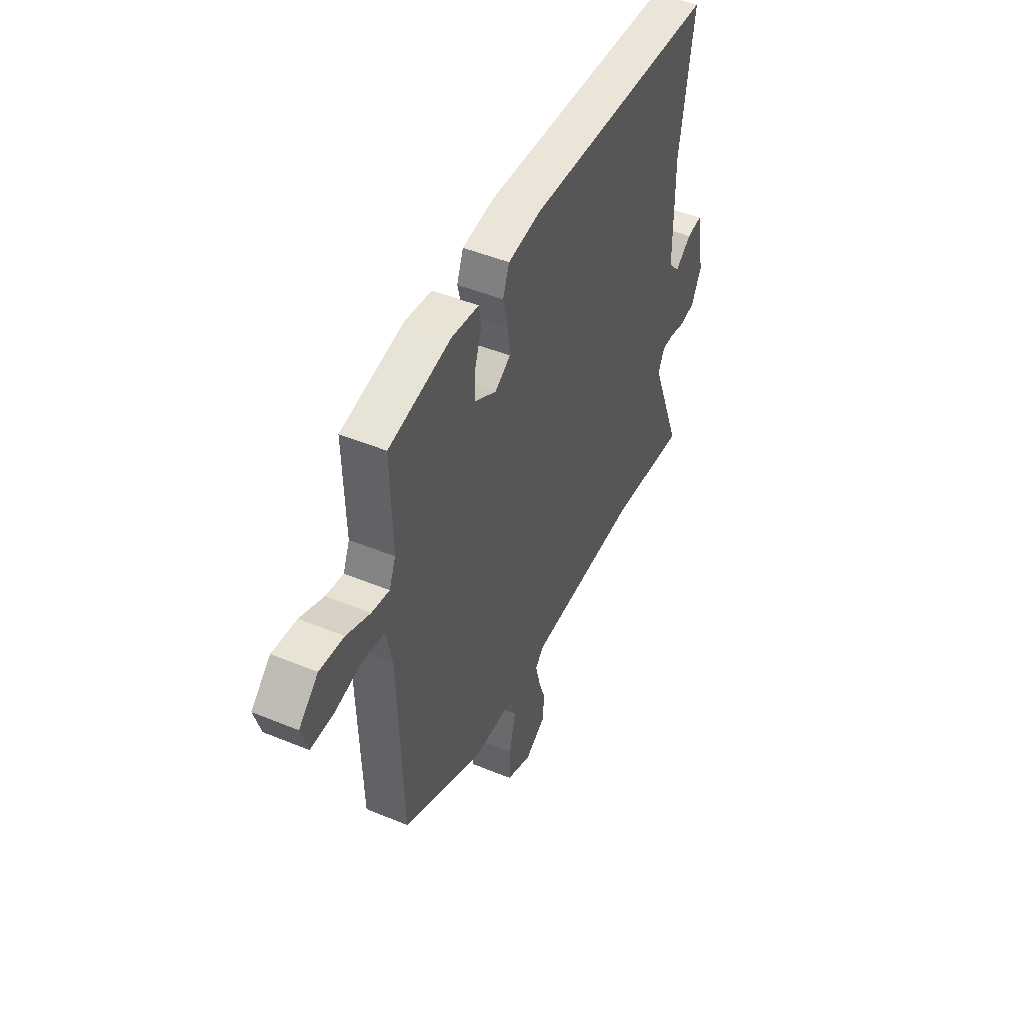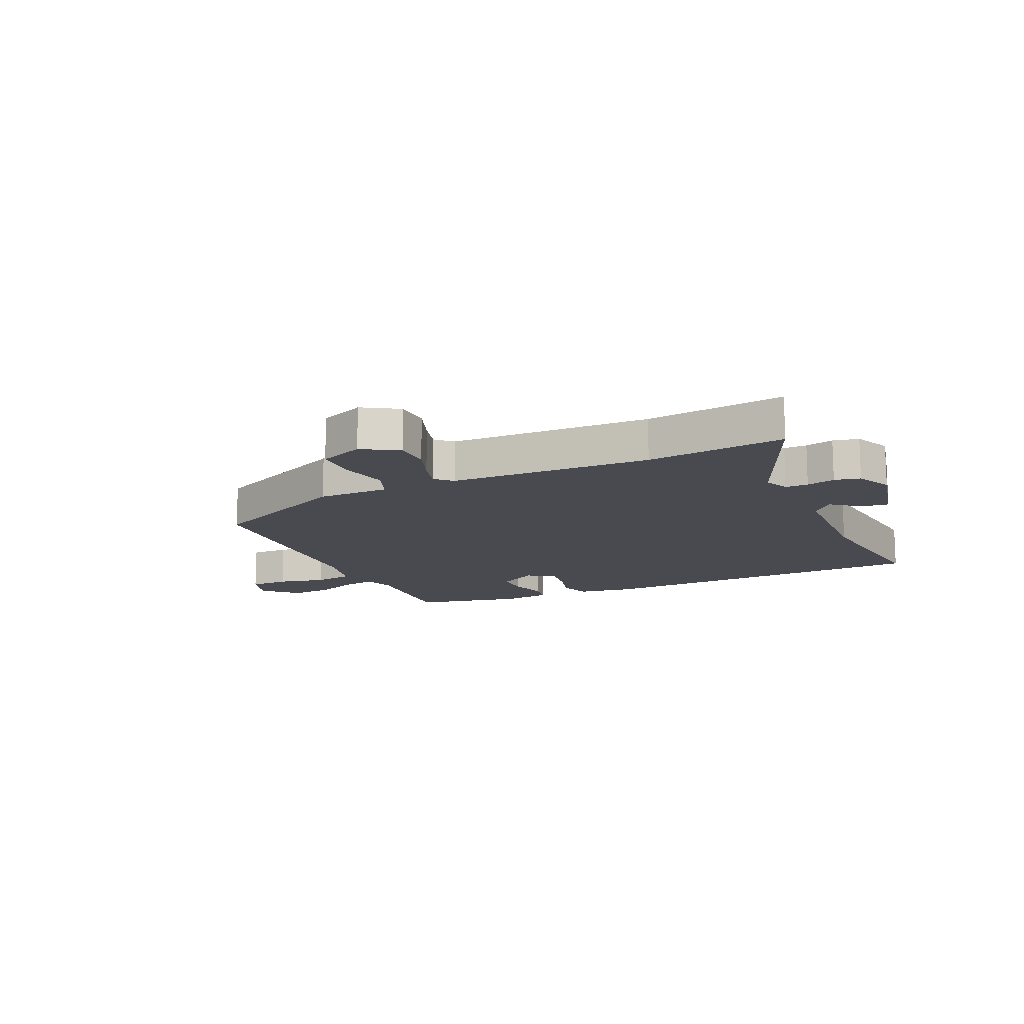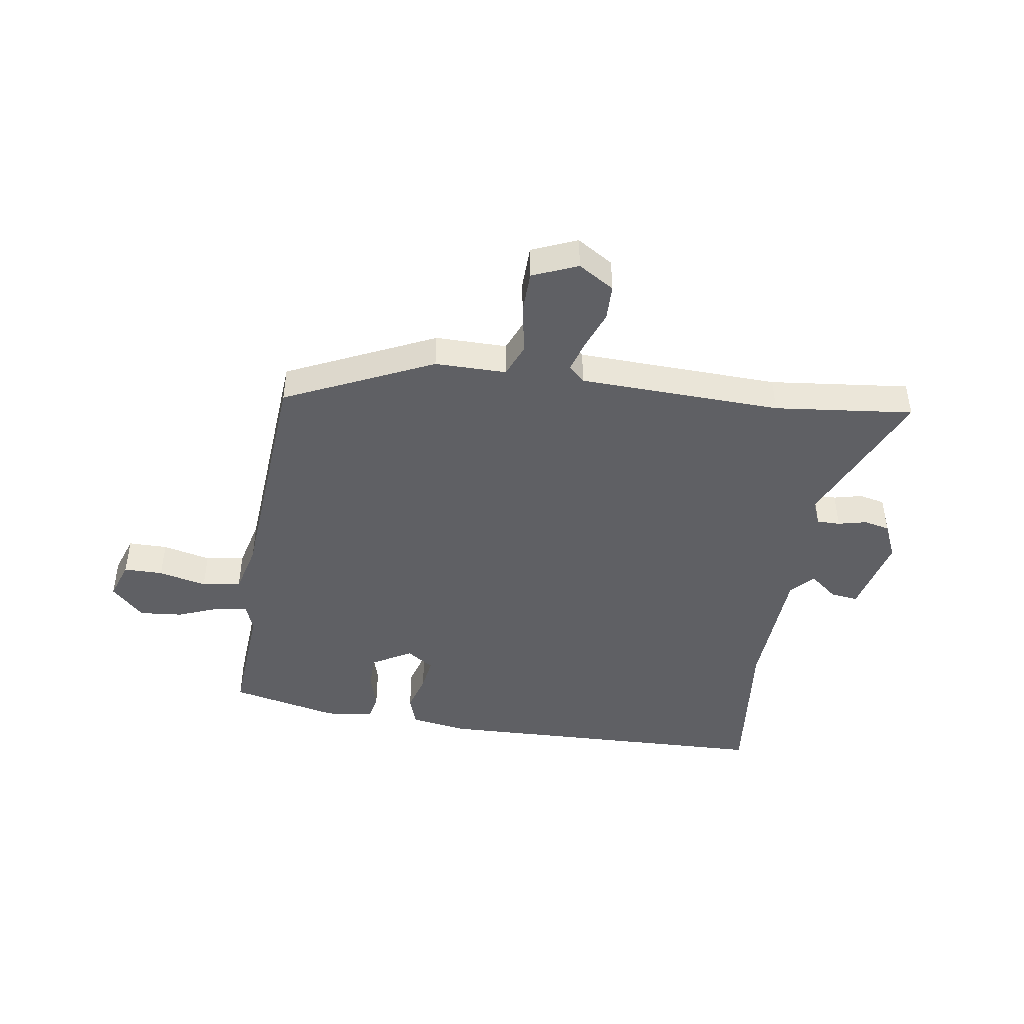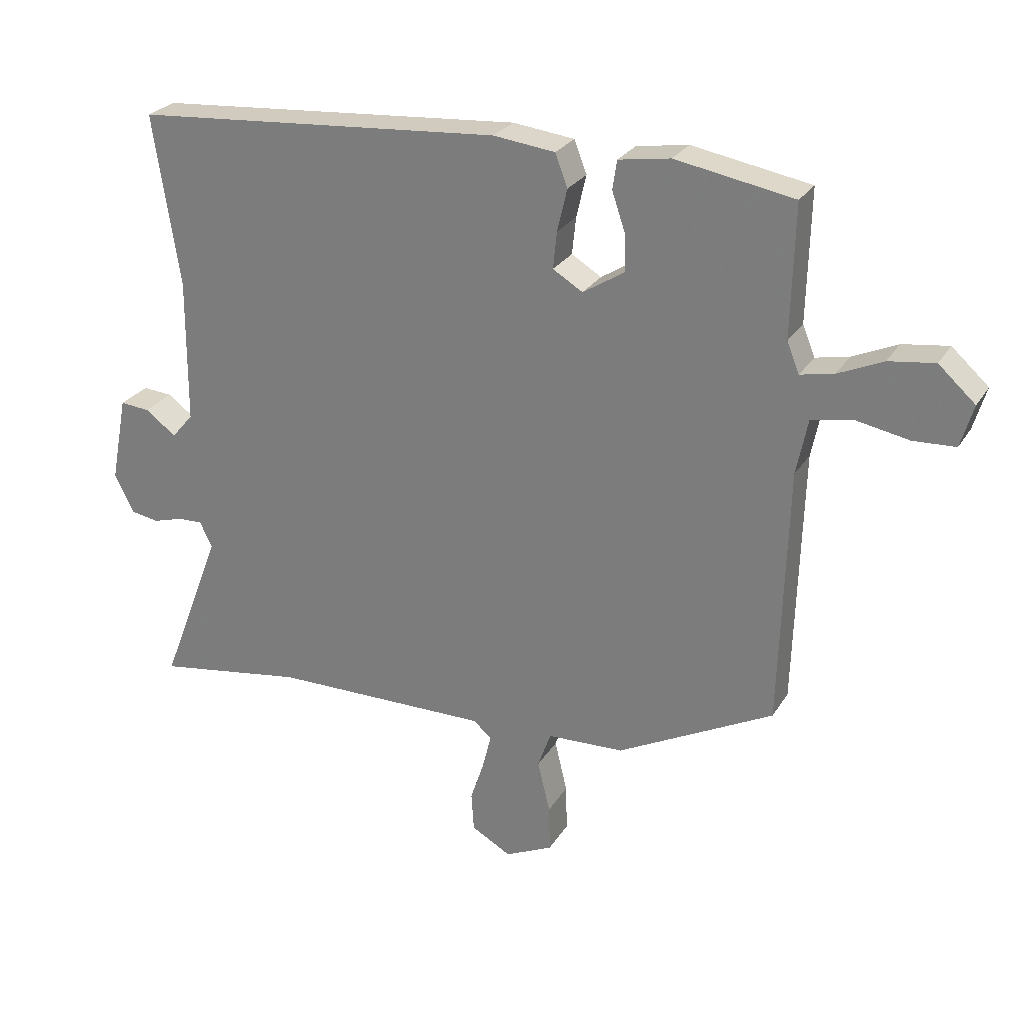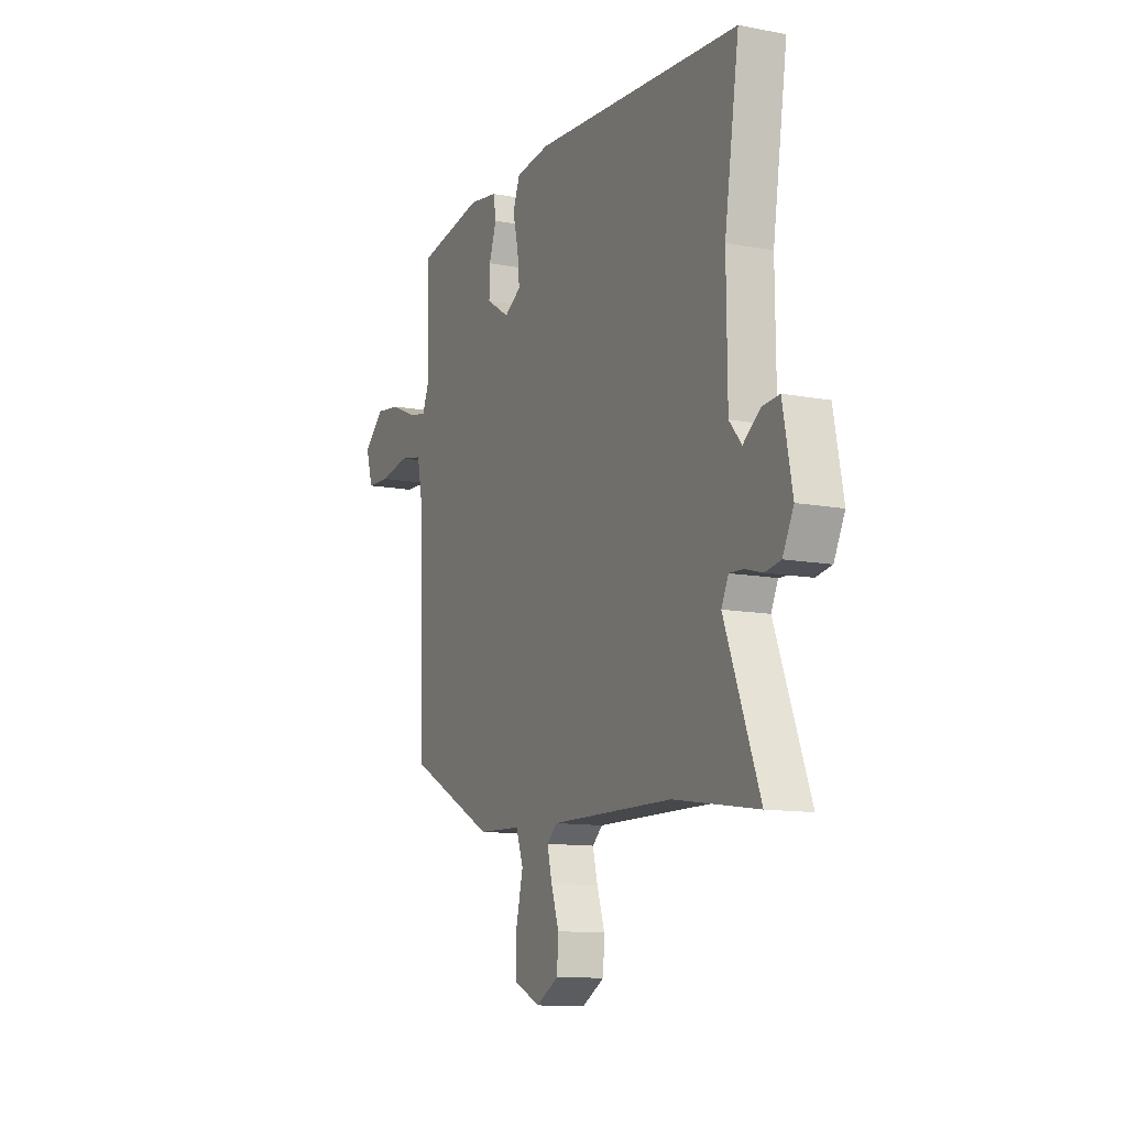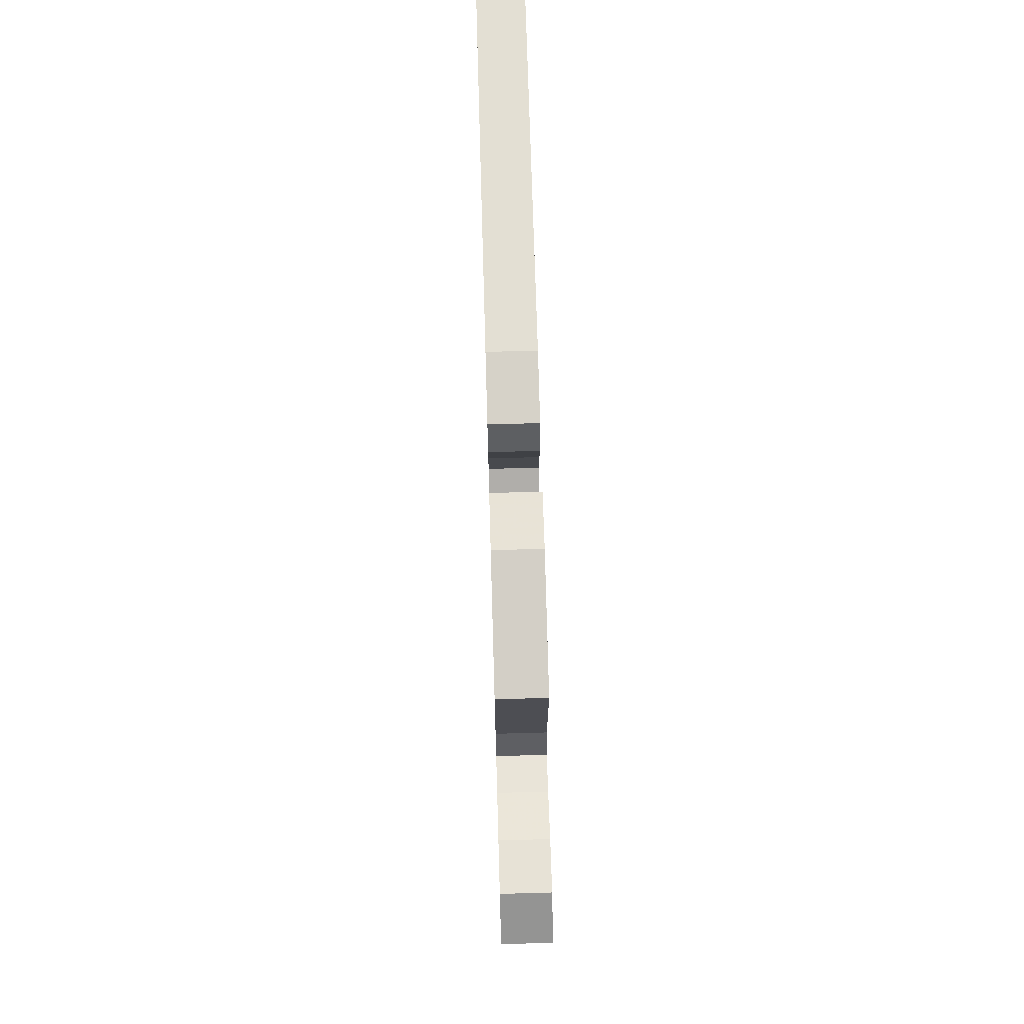
<metadata>
{"format":"obj","ext":"obj","renderer":"f3d","projection":"perspective","resolution":1024,"background":"white","views":[{"elev":48.1,"azim":114.8,"up":"+Z"},{"elev":-13.6,"azim":-157.4,"up":"+Y"},{"elev":-44.7,"azim":168.8,"up":"+Y"},{"elev":26.3,"azim":25.0,"up":"+Z"},{"elev":-11.7,"azim":-114.6,"up":"+Z"},{"elev":71.2,"azim":88.4,"up":"+Z"}]}
</metadata>
<code>
v 0.504 0.07 -0.333
v 0.253 0.07 -0.463
v 0.129 0.07 -0.468
v 0.108 0.07 -0.527
v 0.128 0.07 -0.611
v 0.13 0.07 -0.686
v 0.053 0.07 -0.722
v -0.011 0.07 -0.686
v -0.015 0.07 -0.624
v 0.007 0.07 -0.557
v 0.021 0.07 -0.501
v -0.008 0.07 -0.475
v -0.359 0.07 -0.478
v -0.599 0.07 -0.515
v -0.5 0.07 -0.258
v -0.52 0.07 -0.216
v -0.56 0.07 -0.218
v -0.609 0.07 -0.232
v -0.654 0.07 -0.224
v -0.685 0.07 -0.162
v -0.658 0.07 -0.022
v -0.61 0.07 -0.026
v -0.56 0.07 -0.063
v -0.525 0.07 -0.022
v -0.523 0.07 0.209
v -0.565 0.07 0.486
v 0.03 0.07 0.53
v 0.129 0.07 0.518
v 0.149 0.07 0.466
v 0.133 0.07 0.398
v 0.127 0.07 0.339
v 0.175 0.07 0.31
v 0.242 0.07 0.352
v 0.24 0.07 0.412
v 0.219 0.07 0.474
v 0.226 0.07 0.52
v 0.309 0.07 0.533
v 0.499 0.07 0.499
v 0.494 0.07 0.288
v 0.514 0.07 0.239
v 0.568 0.07 0.25
v 0.64 0.07 0.282
v 0.714 0.07 0.292
v 0.773 0.07 0.239
v 0.753 0.07 0.171
v 0.685 0.07 0.168
v 0.601 0.07 0.184
v 0.534 0.07 0.171
v 0.516 0.07 0.082
v 0.504 0 -0.333
v 0.253 0 -0.463
v 0.129 0 -0.468
v 0.108 0 -0.527
v 0.128 0 -0.611
v 0.13 0 -0.686
v 0.053 0 -0.722
v -0.011 0 -0.686
v -0.015 0 -0.624
v 0.007 0 -0.557
v 0.021 0 -0.501
v -0.008 0 -0.475
v -0.359 0 -0.478
v -0.599 0 -0.515
v -0.5 0 -0.258
v -0.52 0 -0.216
v -0.56 0 -0.218
v -0.609 0 -0.232
v -0.654 0 -0.224
v -0.685 0 -0.162
v -0.658 0 -0.022
v -0.61 0 -0.026
v -0.56 0 -0.063
v -0.525 0 -0.022
v -0.523 0 0.209
v -0.565 0 0.486
v 0.03 0 0.53
v 0.129 0 0.518
v 0.149 0 0.466
v 0.133 0 0.398
v 0.127 0 0.339
v 0.175 0 0.31
v 0.242 0 0.352
v 0.24 0 0.412
v 0.219 0 0.474
v 0.226 0 0.52
v 0.309 0 0.533
v 0.499 0 0.499
v 0.494 0 0.288
v 0.514 0 0.239
v 0.568 0 0.25
v 0.64 0 0.282
v 0.714 0 0.292
v 0.773 0 0.239
v 0.753 0 0.171
v 0.685 0 0.168
v 0.601 0 0.184
v 0.534 0 0.171
v 0.516 0 0.082
f 45 46 47
f 44 45 47
f 43 44 47
f 42 43 47
f 41 42 47
f 40 41 47 48
f 39 40 48 49
f 37 38 39
f 36 37 39
f 35 36 39
f 34 35 39
f 39 49 1
f 34 39 1
f 33 34 1
f 28 29 30
f 27 28 30
f 26 27 30
f 25 26 30
f 24 25 30 31
f 23 24 31 32
f 21 22 23
f 20 21 23
f 19 20 23
f 18 19 23
f 17 18 23
f 16 17 23 32
f 13 14 15
f 32 33 1
f 16 32 1
f 15 16 1
f 13 15 1
f 12 13 1
f 8 9 10
f 7 8 10
f 6 7 10
f 5 6 10
f 4 5 10
f 3 4 10 11
f 1 2 3
f 1 3 11 12
f 96 95 94
f 96 94 93
f 96 93 92
f 96 92 91
f 96 91 90
f 97 96 90 89
f 98 97 89 88
f 88 87 86
f 88 86 85
f 88 85 84
f 88 84 83
f 50 98 88
f 50 88 83
f 50 83 82
f 79 78 77
f 79 77 76
f 79 76 75
f 79 75 74
f 80 79 74 73
f 81 80 73 72
f 72 71 70
f 72 70 69
f 72 69 68
f 72 68 67
f 72 67 66
f 81 72 66 65
f 64 63 62
f 50 82 81
f 50 81 65
f 50 65 64
f 50 64 62
f 50 62 61
f 59 58 57
f 59 57 56
f 59 56 55
f 59 55 54
f 59 54 53
f 60 59 53 52
f 52 51 50
f 61 60 52 50
f 1 50 51 2
f 2 51 52 3
f 3 52 53 4
f 4 53 54 5
f 5 54 55 6
f 6 55 56 7
f 7 56 57 8
f 8 57 58 9
f 9 58 59 10
f 10 59 60 11
f 11 60 61 12
f 12 61 62 13
f 13 62 63 14
f 14 63 64 15
f 15 64 65 16
f 16 65 66 17
f 17 66 67 18
f 18 67 68 19
f 19 68 69 20
f 20 69 70 21
f 21 70 71 22
f 22 71 72 23
f 23 72 73 24
f 24 73 74 25
f 25 74 75 26
f 26 75 76 27
f 27 76 77 28
f 28 77 78 29
f 29 78 79 30
f 30 79 80 31
f 31 80 81 32
f 32 81 82 33
f 33 82 83 34
f 34 83 84 35
f 35 84 85 36
f 36 85 86 37
f 37 86 87 38
f 38 87 88 39
f 39 88 89 40
f 40 89 90 41
f 41 90 91 42
f 42 91 92 43
f 43 92 93 44
f 44 93 94 45
f 45 94 95 46
f 46 95 96 47
f 47 96 97 48
f 48 97 98 49
f 49 98 50 1

</code>
